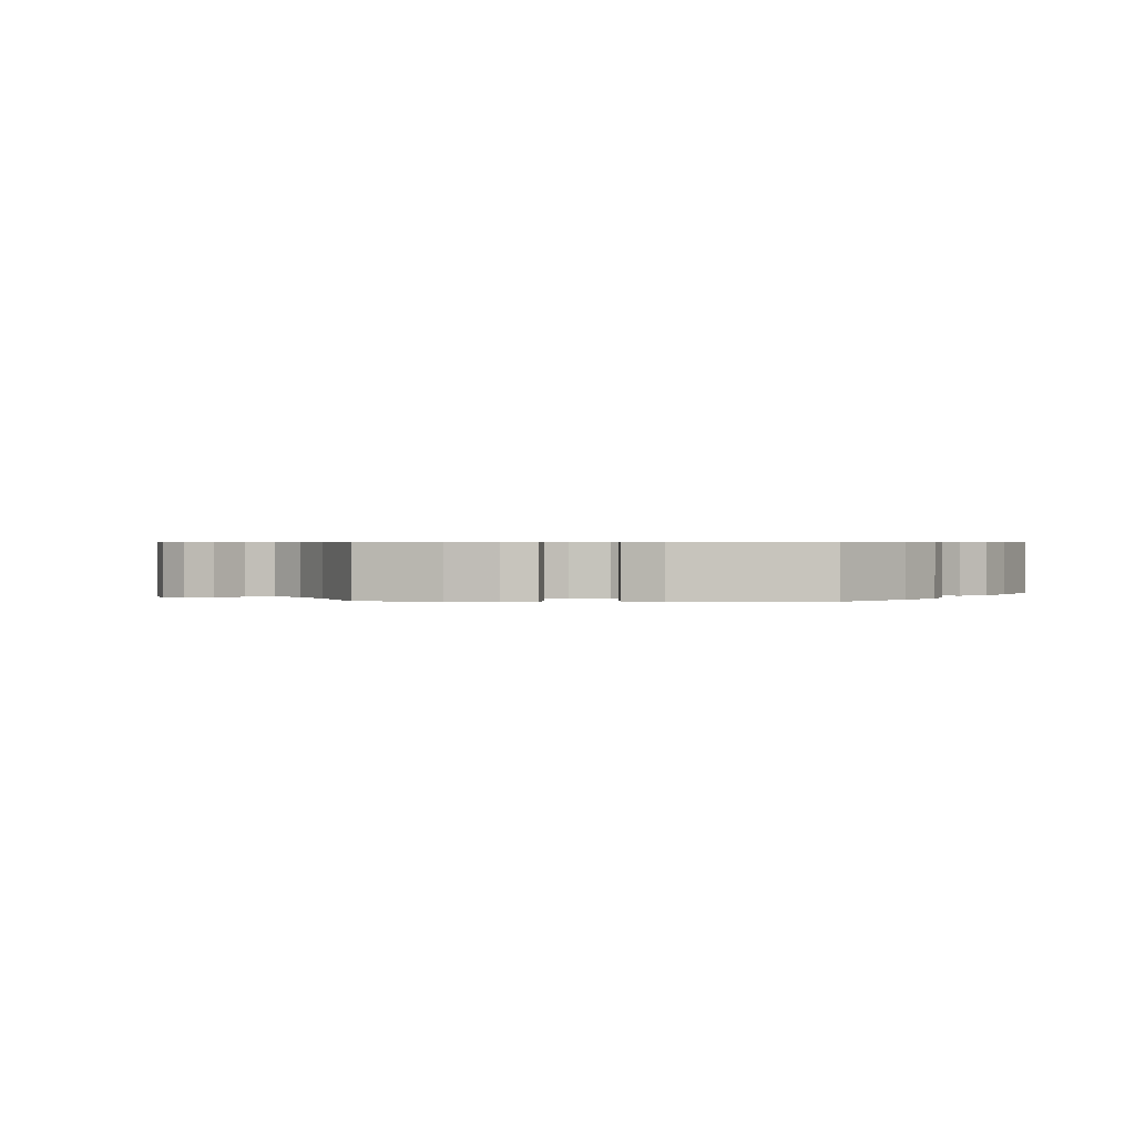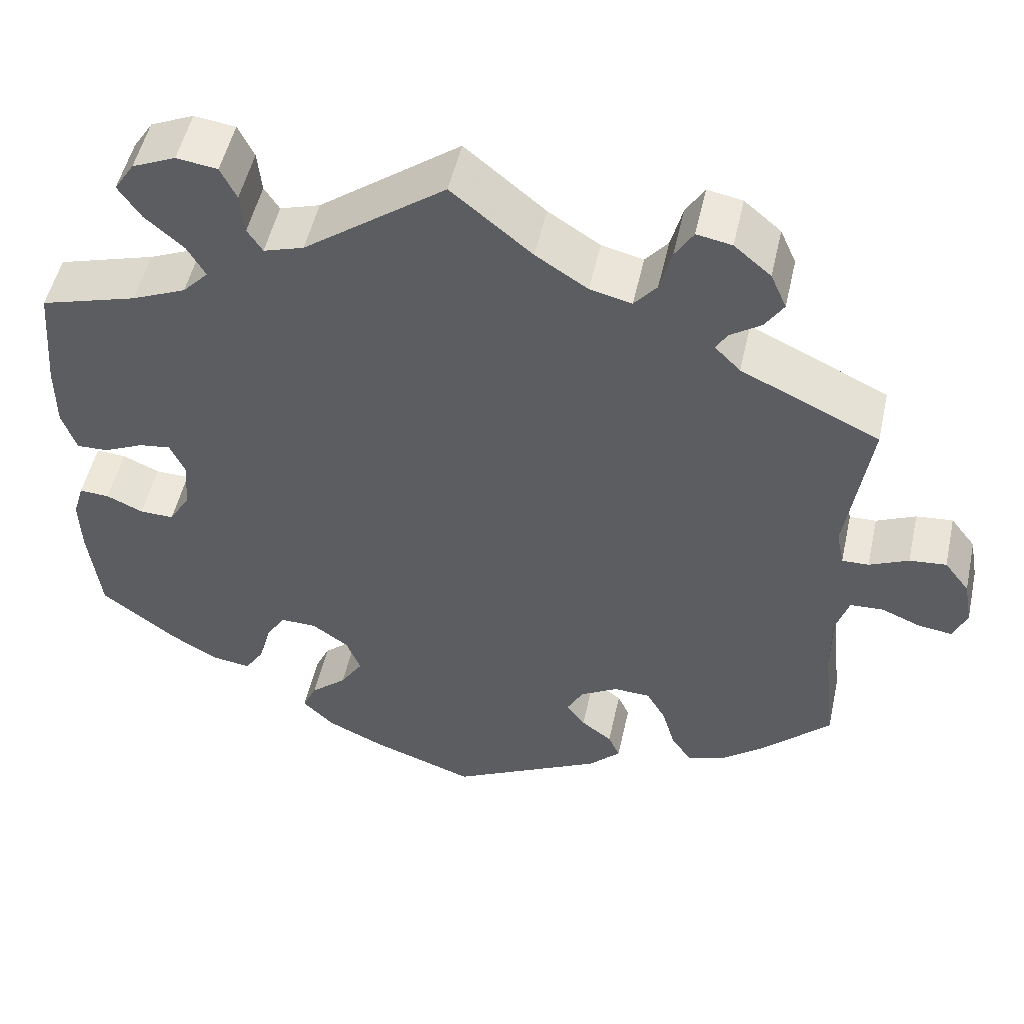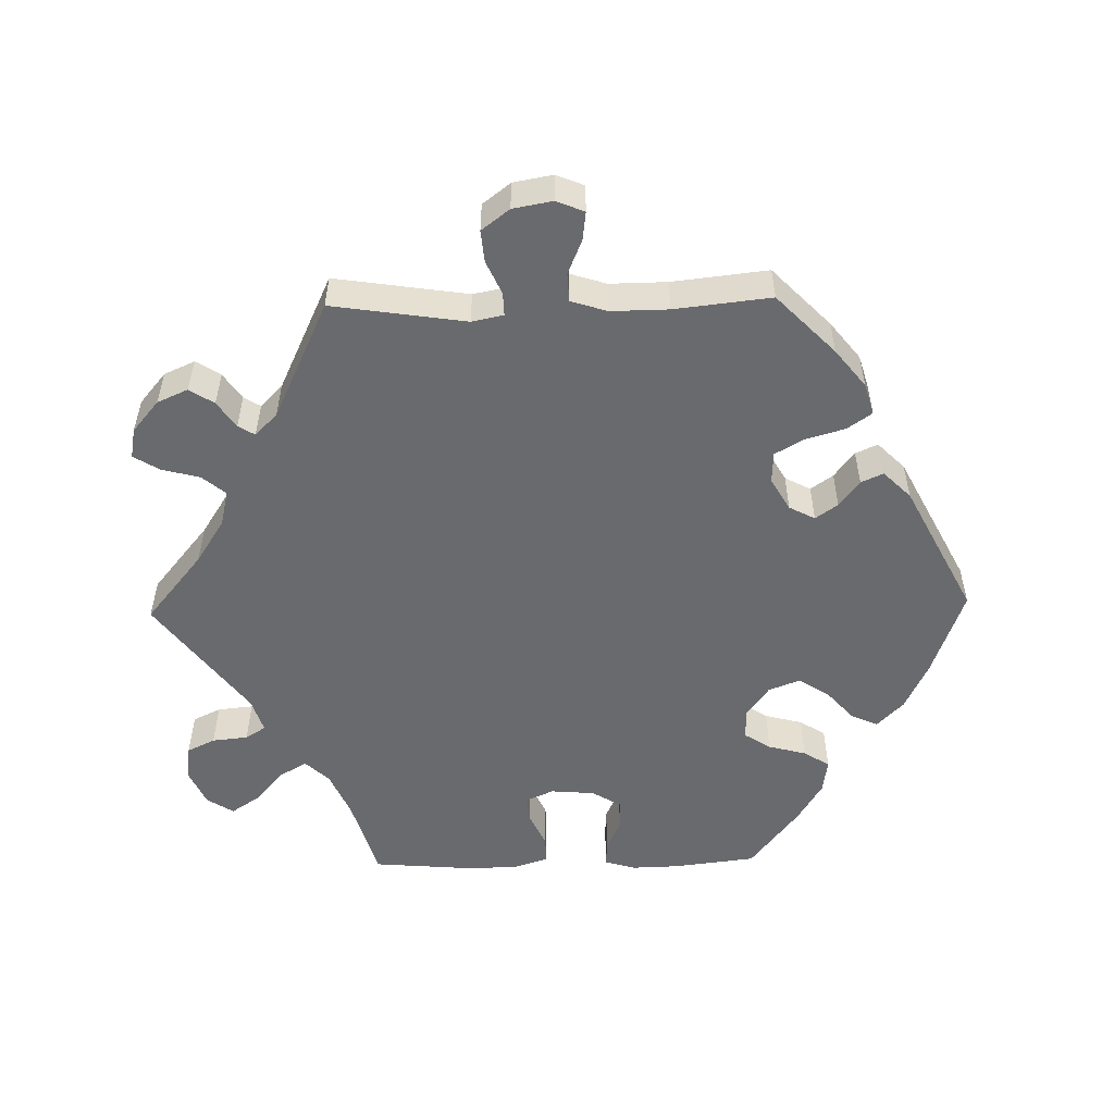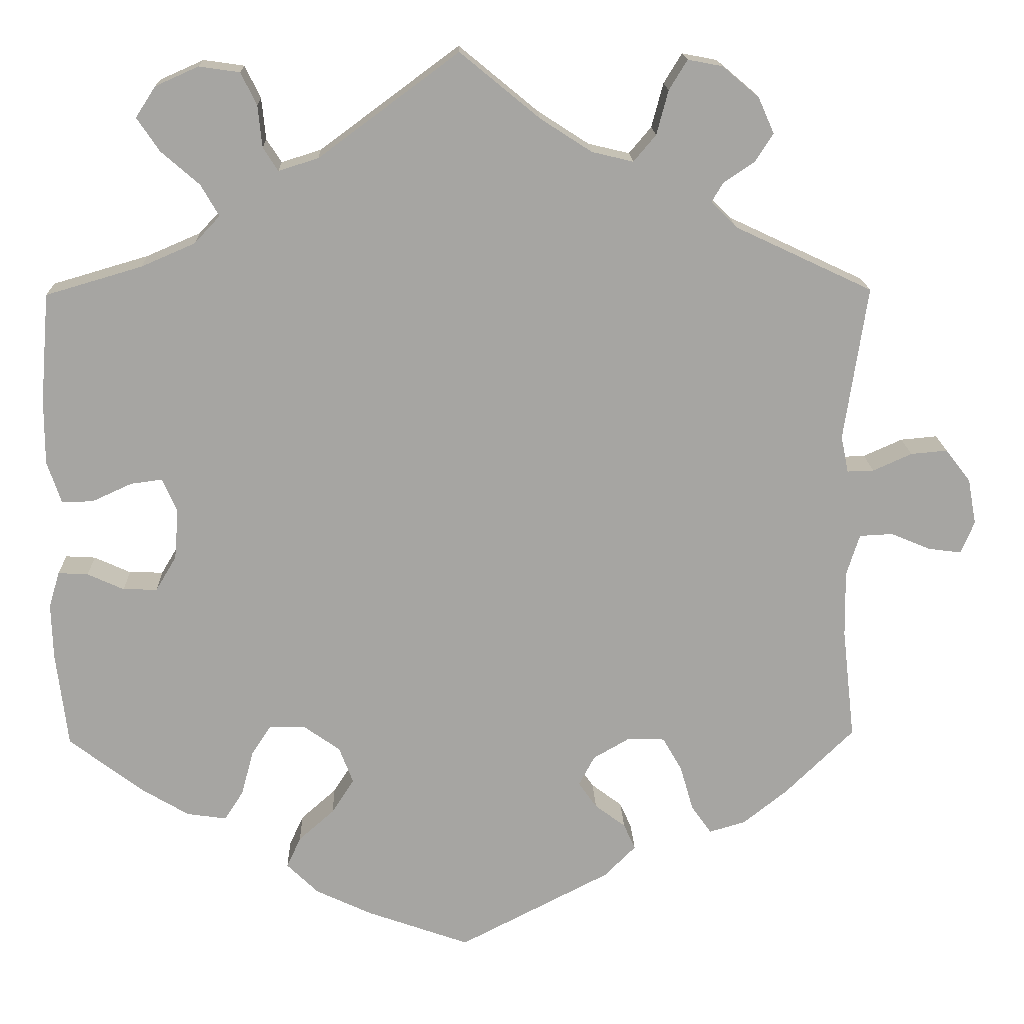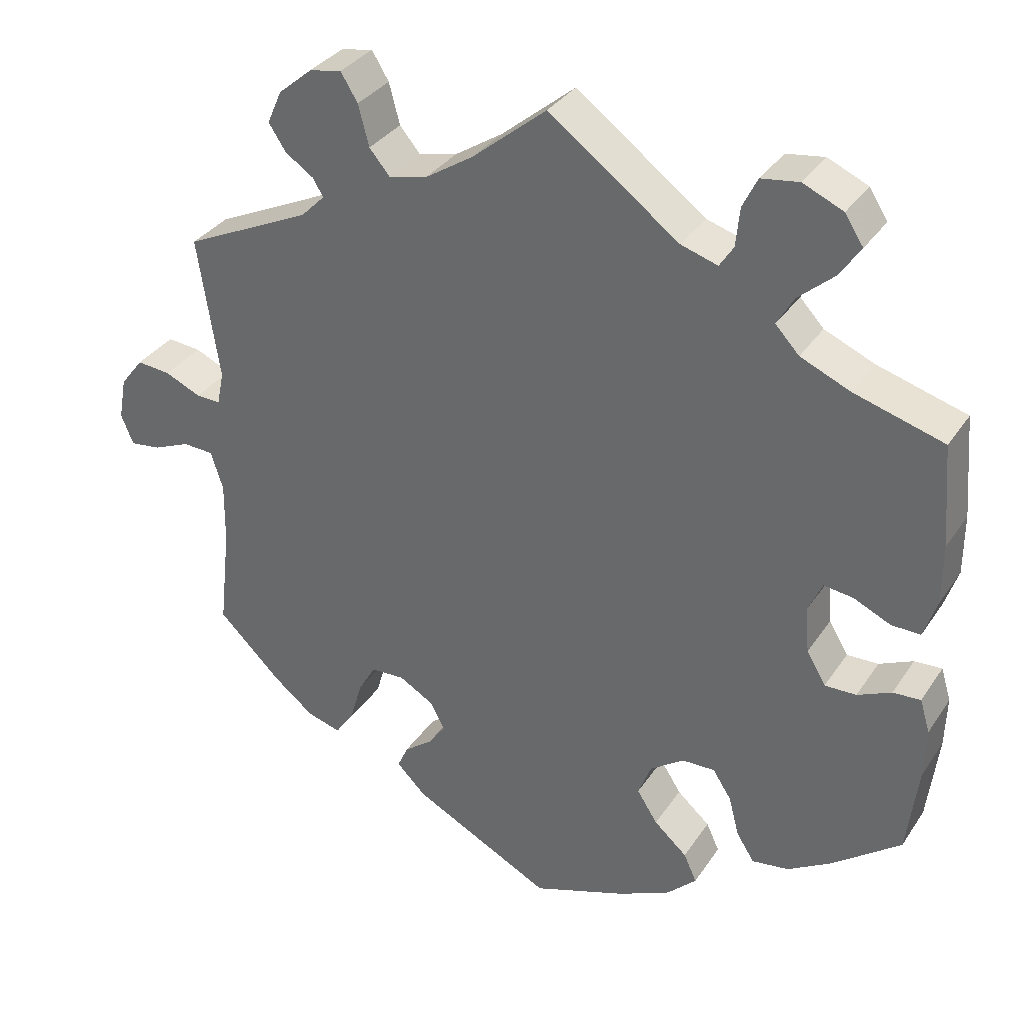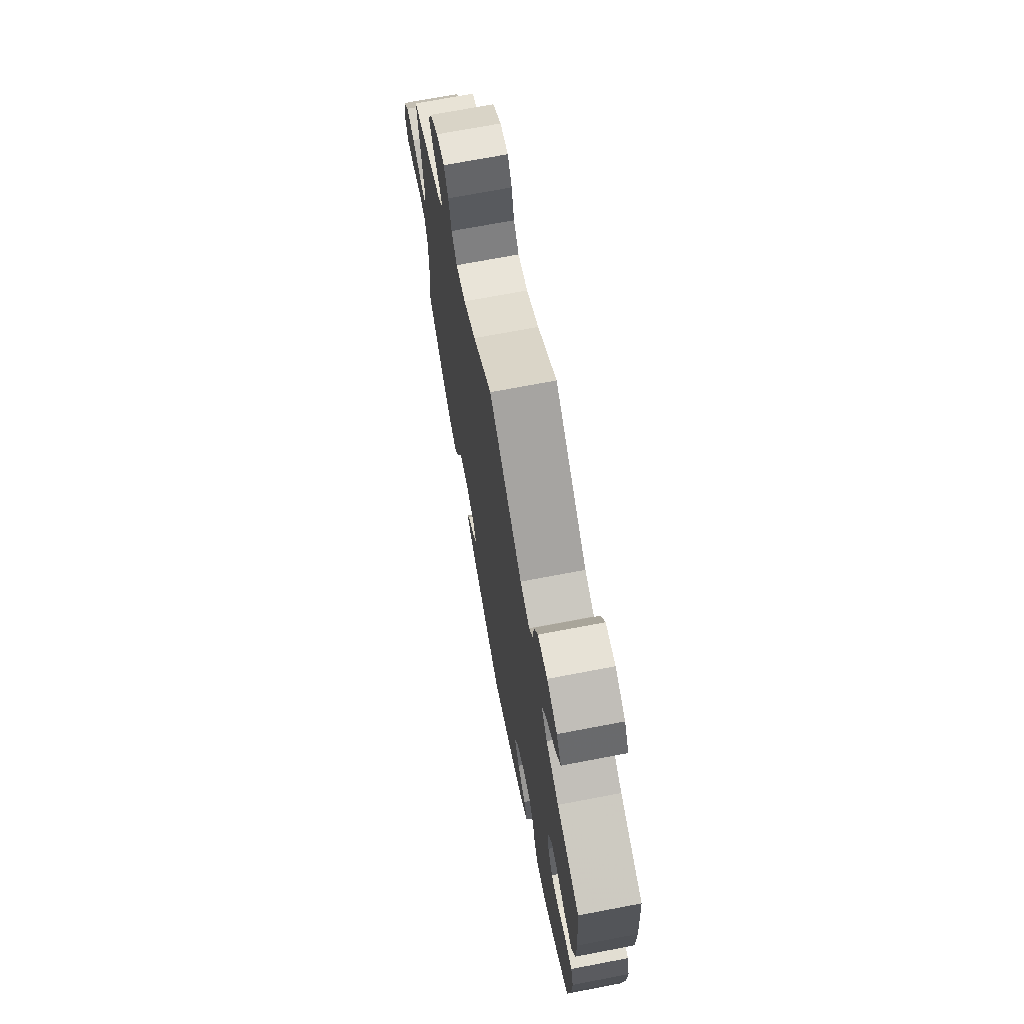
<metadata>
{"format":"obj","ext":"obj","renderer":"f3d","projection":"perspective","resolution":1024,"background":"white","views":[{"elev":0.6,"azim":152.8,"up":"+Y"},{"elev":51.0,"azim":12.4,"up":"+Z"},{"elev":-53.0,"azim":91.2,"up":"+Y"},{"elev":16.4,"azim":-1.8,"up":"+Z"},{"elev":33.6,"azim":-151.3,"up":"+Z"},{"elev":70.9,"azim":-100.8,"up":"+Z"}]}
</metadata>
<code>
v -0.123 0.07 -0.534
v -0.191 0.07 -0.502
v -0.229 0.07 -0.465
v -0.212 0.07 -0.428
v -0.169 0.07 -0.39
v -0.142 0.07 -0.348
v -0.159 0.07 -0.304
v -0.203 0.07 -0.273
v -0.246 0.07 -0.272
v -0.27 0.07 -0.309
v -0.284 0.07 -0.362
v -0.307 0.07 -0.398
v -0.355 0.07 -0.391
v -0.412 0.07 -0.357
v -0.501 0.07 -0.289
v -0.515 0.07 -0.174
v -0.517 0.07 -0.107
v -0.504 0.07 -0.064
v -0.468 0.07 -0.066
v -0.424 0.07 -0.086
v -0.383 0.07 -0.087
v -0.358 0.07 -0.045
v -0.353 0.07 0.016
v -0.371 0.07 0.056
v -0.409 0.07 0.051
v -0.457 0.07 0.029
v -0.495 0.07 0.028
v -0.512 0.07 0.079
v -0.512 0.07 0.157
v -0.501 0.07 0.289
v -0.385 0.07 0.323
v -0.32 0.07 0.351
v -0.289 0.07 0.384
v -0.311 0.07 0.422
v -0.357 0.07 0.462
v -0.384 0.07 0.502
v -0.36 0.07 0.539
v -0.308 0.07 0.562
v -0.259 0.07 0.555
v -0.24 0.07 0.516
v -0.235 0.07 0.466
v -0.217 0.07 0.438
v -0.169 0.07 0.453
v 0 0.07 0.578
v 0.096 0.07 0.499
v 0.158 0.07 0.459
v 0.208 0.07 0.447
v 0.235 0.07 0.479
v 0.249 0.07 0.532
v 0.271 0.07 0.568
v 0.313 0.07 0.56
v 0.357 0.07 0.523
v 0.376 0.07 0.48
v 0.354 0.07 0.446
v 0.317 0.07 0.421
v 0.303 0.07 0.398
v 0.334 0.07 0.367
v 0.5 0.07 0.289
v 0.472 0.07 0.103
v 0.481 0.07 0.059
v 0.513 0.07 0.06
v 0.56 0.07 0.081
v 0.604 0.07 0.085
v 0.634 0.07 0.046
v 0.644 0.07 -0.009
v 0.628 0.07 -0.048
v 0.588 0.07 -0.043
v 0.54 0.07 -0.023
v 0.5 0.07 -0.025
v 0.484 0.07 -0.075
v 0.485 0.07 -0.155
v 0.5 0.07 -0.289
v 0.417 0.07 -0.37
v 0.364 0.07 -0.412
v 0.32 0.07 -0.425
v 0.296 0.07 -0.391
v 0.28 0.07 -0.336
v 0.257 0.07 -0.296
v 0.213 0.07 -0.294
v 0.168 0.07 -0.32
v 0.149 0.07 -0.356
v 0.171 0.07 -0.387
v 0.208 0.07 -0.415
v 0.222 0.07 -0.446
v 0.184 0.07 -0.484
v 0.001 0.07 -0.578
v -0.123 0 -0.534
v -0.191 0 -0.502
v -0.229 0 -0.465
v -0.212 0 -0.428
v -0.169 0 -0.39
v -0.142 0 -0.348
v -0.159 0 -0.304
v -0.203 0 -0.273
v -0.246 0 -0.272
v -0.27 0 -0.309
v -0.284 0 -0.362
v -0.307 0 -0.398
v -0.355 0 -0.391
v -0.412 0 -0.357
v -0.501 0 -0.289
v -0.515 0 -0.174
v -0.517 0 -0.107
v -0.504 0 -0.064
v -0.468 0 -0.066
v -0.424 0 -0.086
v -0.383 0 -0.087
v -0.358 0 -0.045
v -0.353 0 0.016
v -0.371 0 0.056
v -0.409 0 0.051
v -0.457 0 0.029
v -0.495 0 0.028
v -0.512 0 0.079
v -0.512 0 0.157
v -0.501 0 0.289
v -0.385 0 0.323
v -0.32 0 0.351
v -0.289 0 0.384
v -0.311 0 0.422
v -0.357 0 0.462
v -0.384 0 0.502
v -0.36 0 0.539
v -0.308 0 0.562
v -0.259 0 0.555
v -0.24 0 0.516
v -0.235 0 0.466
v -0.217 0 0.438
v -0.169 0 0.453
v 0 0 0.578
v 0.096 0 0.499
v 0.158 0 0.459
v 0.208 0 0.447
v 0.235 0 0.479
v 0.249 0 0.532
v 0.271 0 0.568
v 0.313 0 0.56
v 0.357 0 0.523
v 0.376 0 0.48
v 0.354 0 0.446
v 0.317 0 0.421
v 0.303 0 0.398
v 0.334 0 0.367
v 0.5 0 0.289
v 0.472 0 0.103
v 0.481 0 0.059
v 0.513 0 0.06
v 0.56 0 0.081
v 0.604 0 0.085
v 0.634 0 0.046
v 0.644 0 -0.009
v 0.628 0 -0.048
v 0.588 0 -0.043
v 0.54 0 -0.023
v 0.5 0 -0.025
v 0.484 0 -0.075
v 0.485 0 -0.155
v 0.5 0 -0.289
v 0.417 0 -0.37
v 0.364 0 -0.412
v 0.32 0 -0.425
v 0.296 0 -0.391
v 0.28 0 -0.336
v 0.257 0 -0.296
v 0.213 0 -0.294
v 0.168 0 -0.32
v 0.149 0 -0.356
v 0.171 0 -0.387
v 0.208 0 -0.415
v 0.222 0 -0.446
v 0.184 0 -0.484
v 0.001 0 -0.578
f 82 83 84 85
f 81 82 85 86
f 80 81 86 1
f 74 75 76 77
f 74 77 78
f 71 72 73 74
f 70 71 74 78
f 69 70 78 79
f 65 66 67 68
f 65 68 69
f 64 65 69
f 61 62 63 64
f 60 61 64 69
f 57 58 59
f 56 57 59 60
f 52 53 54 55
f 52 55 56
f 51 52 56
f 48 49 50 51
f 47 48 51 56
f 46 47 56 60
f 43 44 45
f 42 43 45 46
f 38 39 40 41
f 38 41 42
f 37 38 42
f 34 35 36 37
f 33 34 37 42
f 32 33 42 46
f 28 29 30 31
f 25 26 27 28
f 24 25 28 31
f 23 24 31 32
f 17 18 19 20
f 17 20 21
f 16 17 21
f 15 16 21
f 14 15 21 22
f 10 11 12 13
f 9 10 13 14
f 2 3 4 5
f 80 1 2 5
f 80 5 6
f 79 80 6 7
f 69 79 7 8
f 60 69 8 9
f 46 60 9
f 22 23 32 46
f 9 14 22 46
f 171 170 169 168
f 172 171 168 167
f 87 172 167 166
f 163 162 161 160
f 164 163 160
f 160 159 158 157
f 164 160 157 156
f 165 164 156 155
f 154 153 152 151
f 155 154 151
f 155 151 150
f 150 149 148 147
f 155 150 147 146
f 145 144 143
f 146 145 143 142
f 141 140 139 138
f 142 141 138
f 142 138 137
f 137 136 135 134
f 142 137 134 133
f 146 142 133 132
f 131 130 129
f 132 131 129 128
f 127 126 125 124
f 128 127 124
f 128 124 123
f 123 122 121 120
f 128 123 120 119
f 132 128 119 118
f 117 116 115 114
f 114 113 112 111
f 117 114 111 110
f 118 117 110 109
f 106 105 104 103
f 107 106 103
f 107 103 102
f 107 102 101
f 108 107 101 100
f 99 98 97 96
f 100 99 96 95
f 91 90 89 88
f 91 88 87 166
f 92 91 166
f 93 92 166 165
f 94 93 165 155
f 95 94 155 146
f 95 146 132
f 132 118 109 108
f 132 108 100 95
f 1 87 88 2
f 2 88 89 3
f 3 89 90 4
f 4 90 91 5
f 5 91 92 6
f 6 92 93 7
f 7 93 94 8
f 8 94 95 9
f 9 95 96 10
f 10 96 97 11
f 11 97 98 12
f 12 98 99 13
f 13 99 100 14
f 14 100 101 15
f 15 101 102 16
f 16 102 103 17
f 17 103 104 18
f 18 104 105 19
f 19 105 106 20
f 20 106 107 21
f 21 107 108 22
f 22 108 109 23
f 23 109 110 24
f 24 110 111 25
f 25 111 112 26
f 26 112 113 27
f 27 113 114 28
f 28 114 115 29
f 29 115 116 30
f 30 116 117 31
f 31 117 118 32
f 32 118 119 33
f 33 119 120 34
f 34 120 121 35
f 35 121 122 36
f 36 122 123 37
f 37 123 124 38
f 38 124 125 39
f 39 125 126 40
f 40 126 127 41
f 41 127 128 42
f 42 128 129 43
f 43 129 130 44
f 44 130 131 45
f 45 131 132 46
f 46 132 133 47
f 47 133 134 48
f 48 134 135 49
f 49 135 136 50
f 50 136 137 51
f 51 137 138 52
f 52 138 139 53
f 53 139 140 54
f 54 140 141 55
f 55 141 142 56
f 56 142 143 57
f 57 143 144 58
f 58 144 145 59
f 59 145 146 60
f 60 146 147 61
f 61 147 148 62
f 62 148 149 63
f 63 149 150 64
f 64 150 151 65
f 65 151 152 66
f 66 152 153 67
f 67 153 154 68
f 68 154 155 69
f 69 155 156 70
f 70 156 157 71
f 71 157 158 72
f 72 158 159 73
f 73 159 160 74
f 74 160 161 75
f 75 161 162 76
f 76 162 163 77
f 77 163 164 78
f 78 164 165 79
f 79 165 166 80
f 80 166 167 81
f 81 167 168 82
f 82 168 169 83
f 83 169 170 84
f 84 170 171 85
f 85 171 172 86
f 86 172 87 1

</code>
